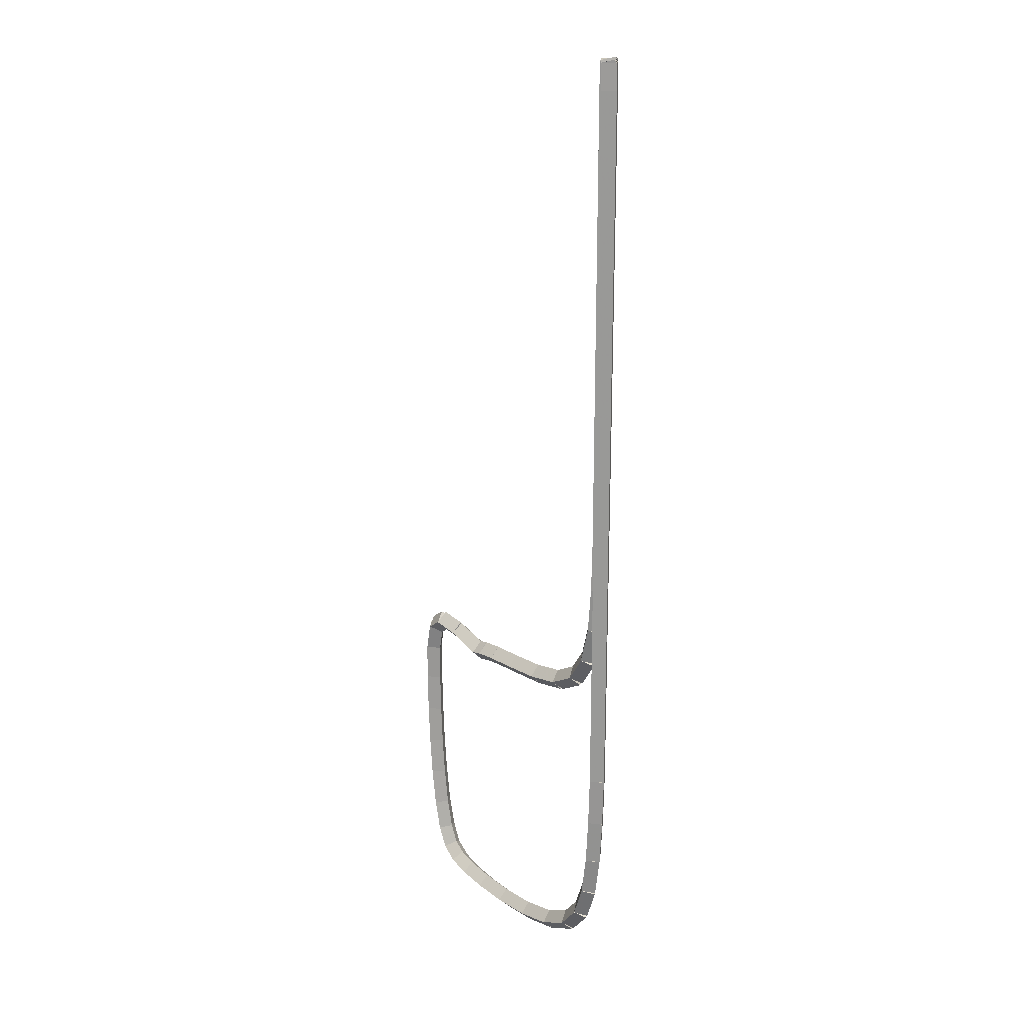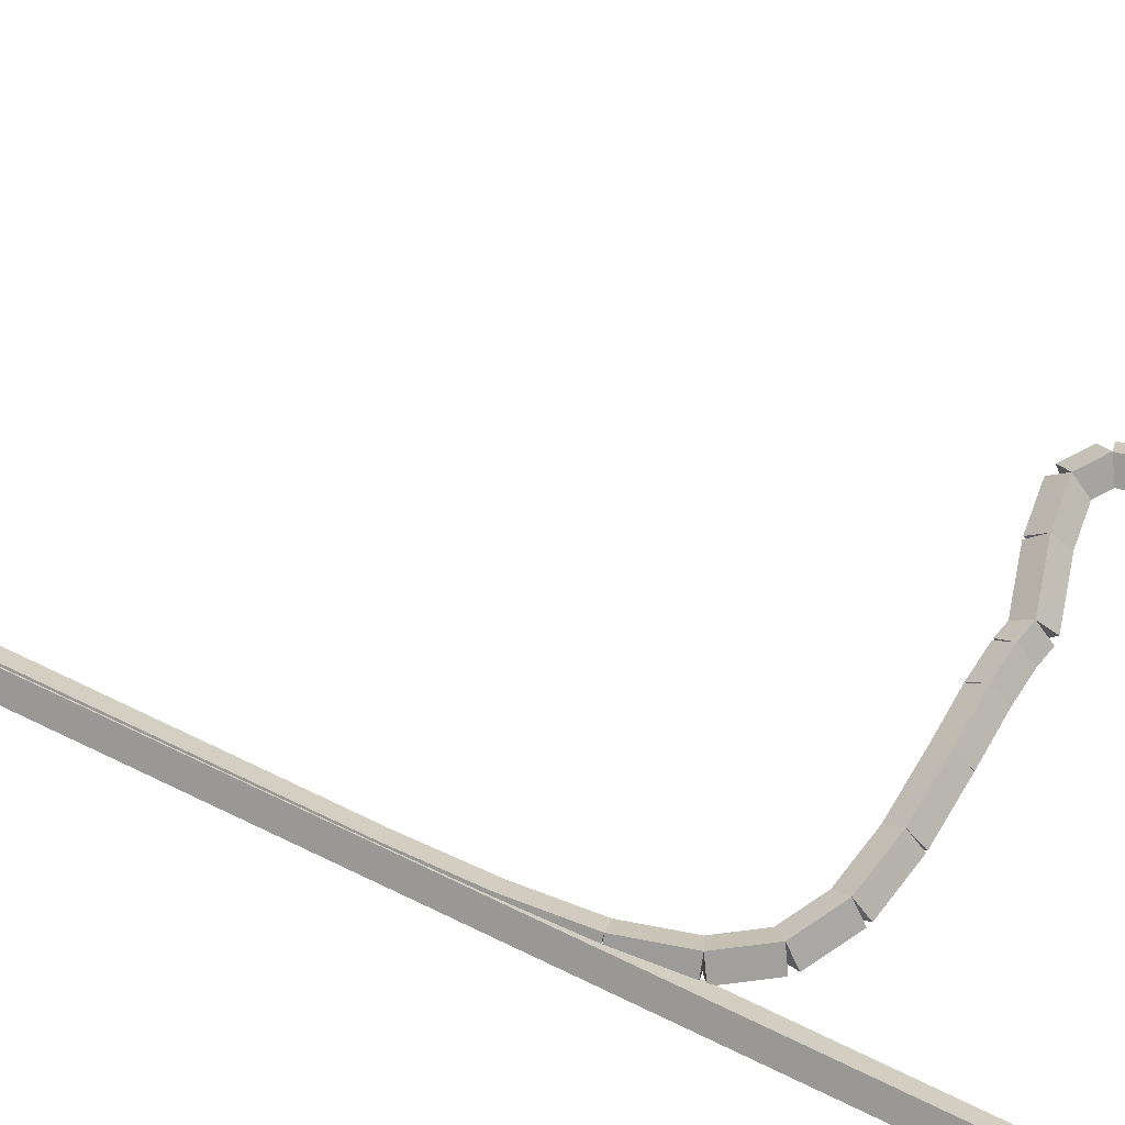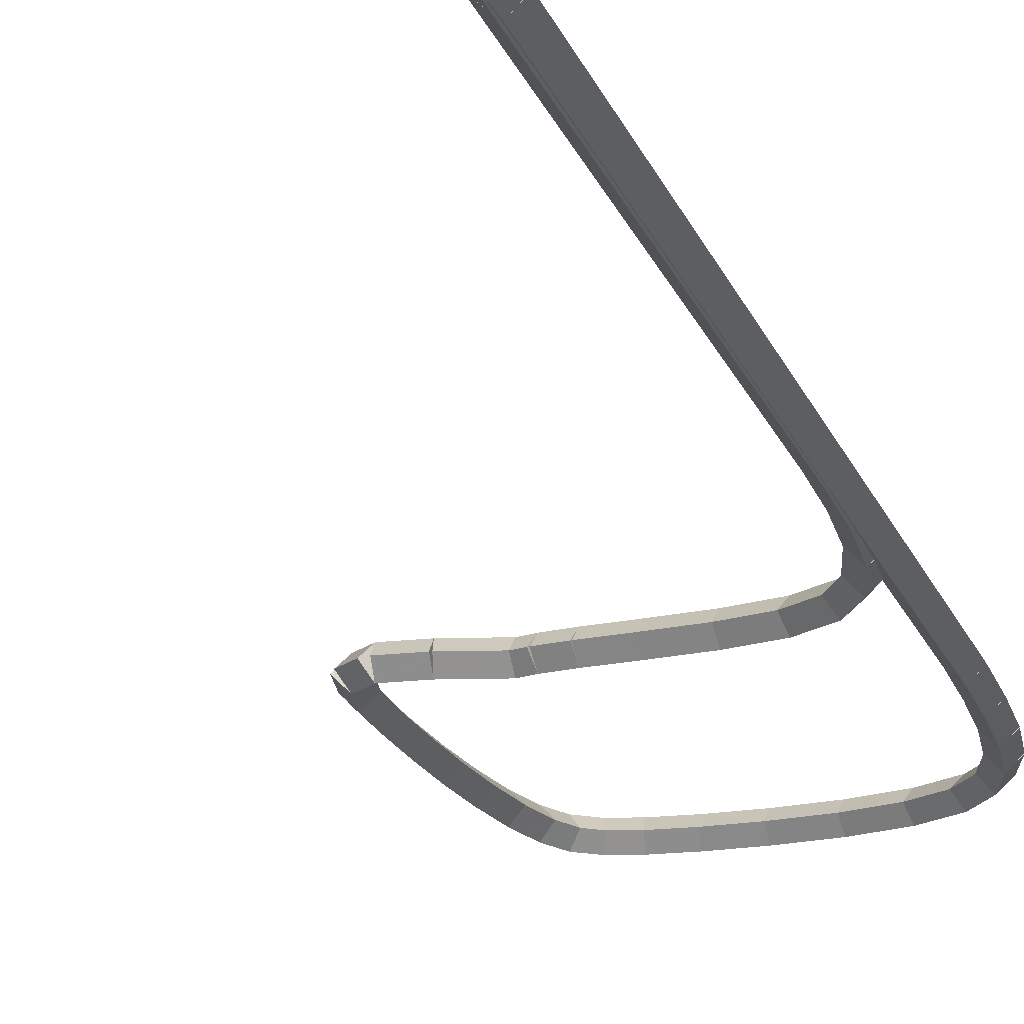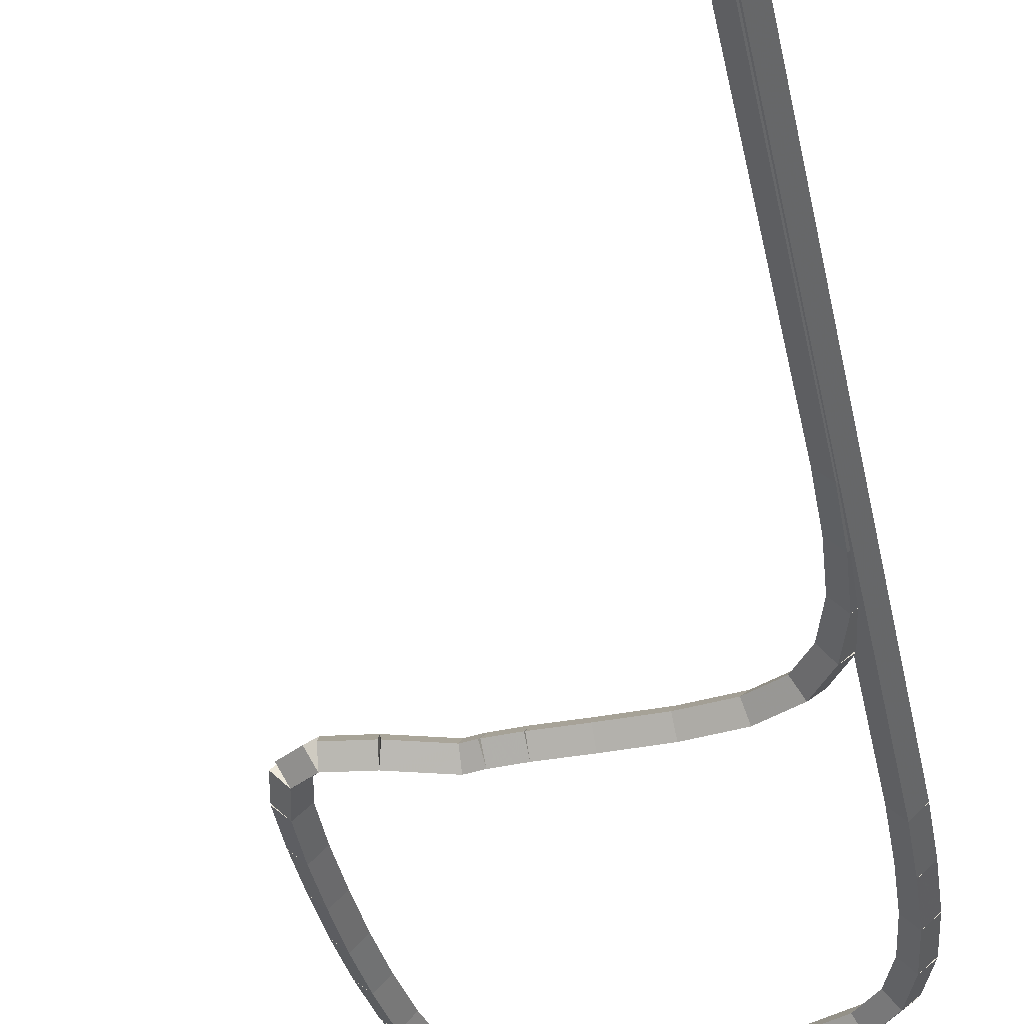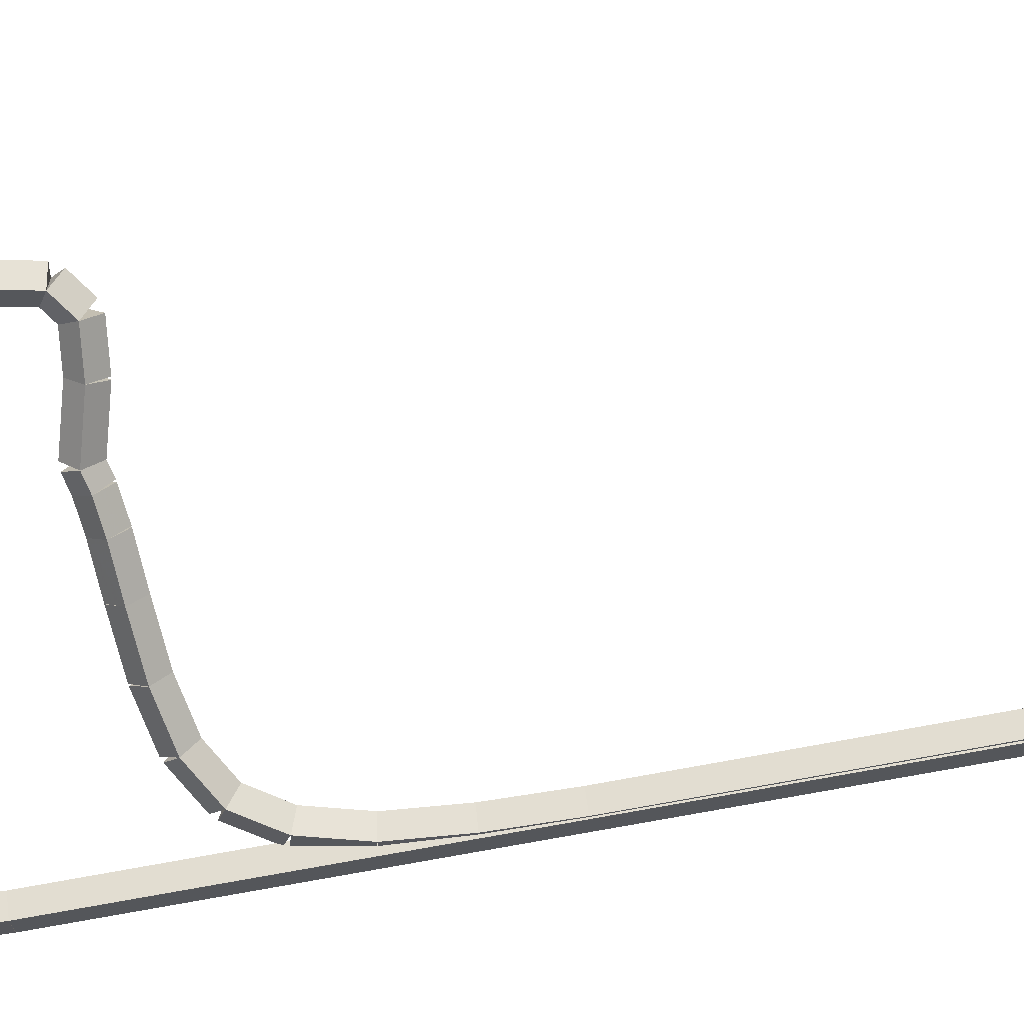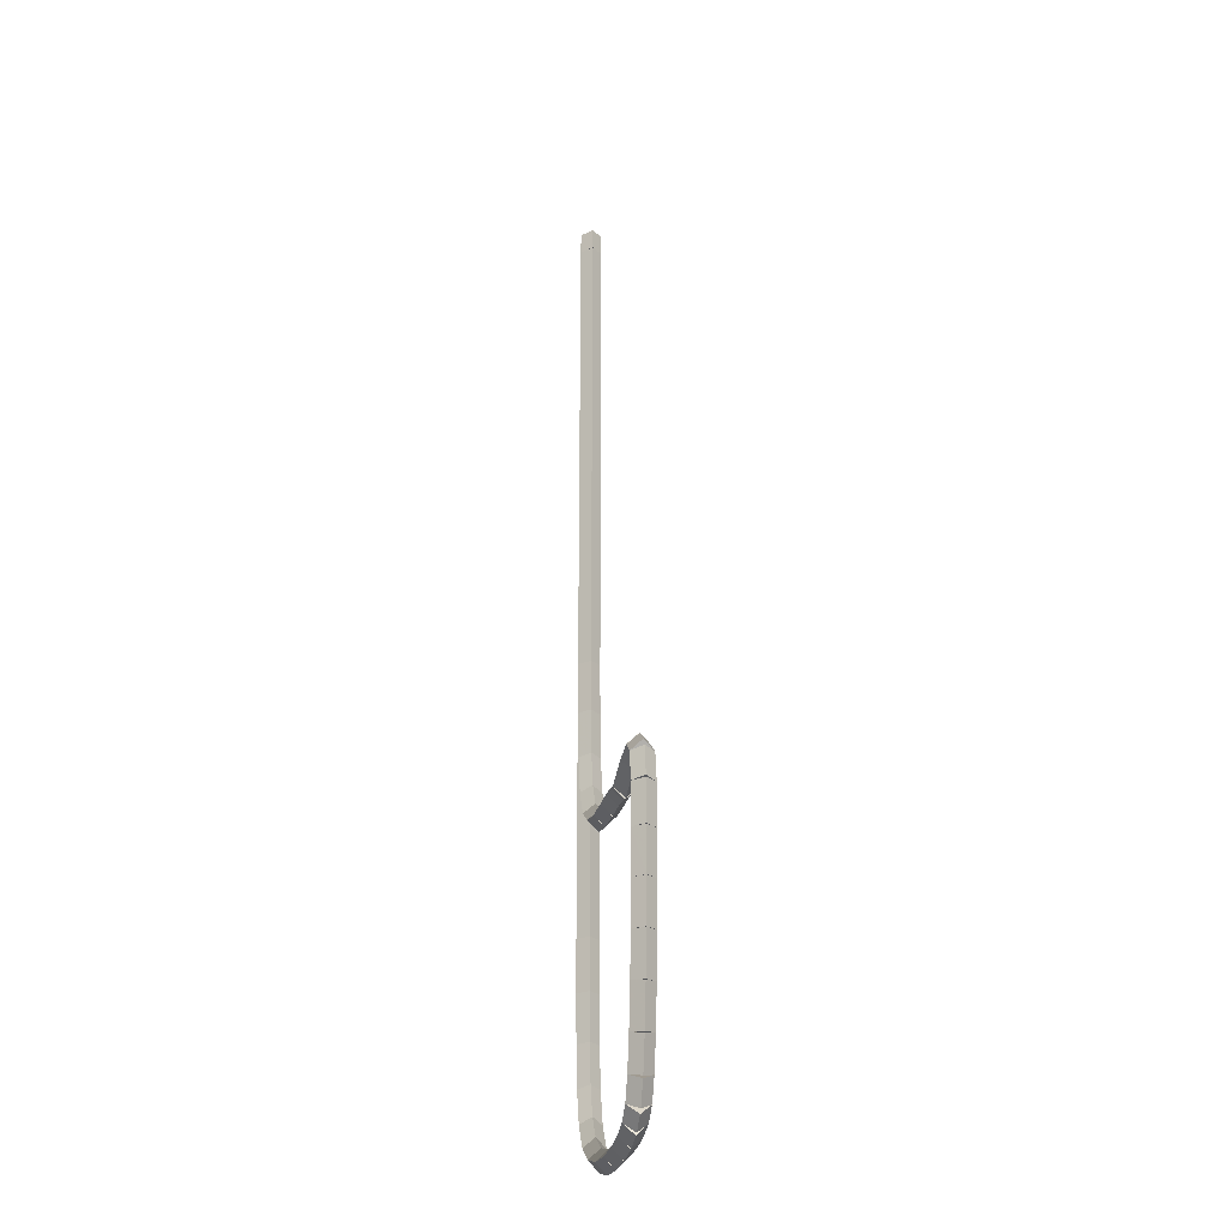
<metadata>
{"format":"obj","ext":"obj","renderer":"f3d","projection":"perspective","resolution":1024,"background":"white","views":[{"elev":20.0,"azim":-128.3,"up":"+Y"},{"elev":64.1,"azim":-63.3,"up":"+Z"},{"elev":-21.6,"azim":-162.0,"up":"+Z"},{"elev":-37.9,"azim":-169.6,"up":"+Z"},{"elev":-71.6,"azim":100.7,"up":"+Z"},{"elev":-23.0,"azim":80.6,"up":"+Y"}]}
</metadata>
<code>
g name
v 18.82 20.32 21.3
v 18.87 20.13 21.1
v 18.82 20.32 20.9
v 18.77 20.51 21.1
v 18.1 20.12 21.3
v 18.15 19.92 21.1
v 18.1 20.12 20.9
v 18.05 20.31 21.1
f 1 2 3 4
f 6 2 1 5
f 5 1 4 8
f 6 5 8 7
f 8 4 3 7
f 7 3 2 6
g name
v 19.36 20.39 21.3
v 19.39 20.19 21.1
v 19.36 20.39 20.9
v 19.34 20.58 21.1
v 18.82 20.32 21.3
v 18.84 20.12 21.1
v 18.82 20.32 20.9
v 18.8 20.52 21.1
f 9 10 11 12
f 14 10 9 13
f 13 9 12 16
f 14 13 16 15
f 16 12 11 15
f 15 11 10 14
g name
v 19.67 20.18 21.3
v 19.55 20.01 21.1
v 19.67 20.18 20.9
v 19.78 20.34 21.1
v 19.36 20.39 21.3
v 19.25 20.22 21.1
v 19.36 20.39 20.9
v 19.48 20.55 21.1
f 17 18 19 20
f 22 18 17 21
f 21 17 20 24
f 22 21 24 23
f 24 20 19 23
f 23 19 18 22
g name
v 19.77 19.66 21.3
v 19.58 19.62 21.1
v 19.77 19.66 20.9
v 19.97 19.7 21.1
v 19.67 20.18 21.3
v 19.47 20.14 21.1
v 19.67 20.18 20.9
v 19.86 20.22 21.1
f 25 26 27 28
f 30 26 25 29
f 29 25 28 32
f 30 29 32 31
f 32 28 27 31
f 31 27 26 30
g name
v 19.78 18.93 21.3
v 19.58 18.93 21.1
v 19.78 18.93 20.9
v 19.98 18.93 21.1
v 19.77 19.66 21.3
v 19.57 19.66 21.1
v 19.77 19.66 20.9
v 19.97 19.67 21.1
f 33 34 35 36
f 38 34 33 37
f 37 33 36 40
f 38 37 40 39
f 40 36 35 39
f 39 35 34 38
g name
v 19.76 18.15 21.3
v 19.56 18.16 21.1
v 19.76 18.15 20.9
v 19.96 18.15 21.1
v 19.78 18.93 21.3
v 19.58 18.94 21.1
v 19.78 18.93 20.9
v 19.98 18.93 21.1
f 41 42 43 44
f 46 42 41 45
f 45 41 44 48
f 46 45 48 47
f 48 44 43 47
f 47 43 42 46
g name
v 19.72 17.38 21.3
v 19.52 17.39 21.1
v 19.72 17.38 20.9
v 19.92 17.37 21.1
v 19.76 18.15 21.3
v 19.56 18.16 21.1
v 19.76 18.15 20.9
v 19.96 18.14 21.1
f 49 50 51 52
f 54 50 49 53
f 53 49 52 56
f 54 53 56 55
f 56 52 51 55
f 55 51 50 54
g name
v 19.65 16.62 21.3
v 19.45 16.64 21.1
v 19.65 16.62 20.9
v 19.85 16.6 21.1
v 19.72 17.38 21.3
v 19.52 17.4 21.1
v 19.72 17.38 20.9
v 19.92 17.36 21.1
f 57 58 59 60
f 62 58 57 61
f 61 57 60 64
f 62 61 64 63
f 64 60 59 63
f 63 59 58 62
g name
v 19.55 15.88 21.3
v 19.35 15.91 21.1
v 19.55 15.88 20.9
v 19.75 15.86 21.1
v 19.65 16.62 21.3
v 19.46 16.65 21.1
v 19.65 16.62 20.9
v 19.85 16.59 21.1
f 65 66 67 68
f 70 66 65 69
f 69 65 68 72
f 70 69 72 71
f 72 68 67 71
f 71 67 66 70
g name
v 19.4 15.29 21.3
v 19.21 15.34 21.1
v 19.4 15.29 20.9
v 19.6 15.25 21.1
v 19.55 15.88 21.3
v 19.35 15.93 21.1
v 19.55 15.88 20.9
v 19.74 15.84 21.1
f 73 74 75 76
f 78 74 73 77
f 77 73 76 80
f 78 77 80 79
f 80 76 75 79
f 79 75 74 78
g name
v 19.21 14.9 21.3
v 19.03 14.99 21.1
v 19.21 14.9 20.9
v 19.39 14.81 21.1
v 19.4 15.29 21.3
v 19.22 15.38 21.1
v 19.4 15.29 20.9
v 19.58 15.21 21.1
f 81 82 83 84
f 86 82 81 85
f 85 81 84 88
f 86 85 88 87
f 88 84 83 87
f 87 83 82 86
g name
v 18.91 14.68 21.3
v 18.8 14.84 21.1
v 18.91 14.68 20.9
v 19.03 14.52 21.1
v 19.21 14.9 21.3
v 19.09 15.06 21.1
v 19.21 14.9 20.9
v 19.33 14.74 21.1
f 89 90 91 92
f 94 90 89 93
f 93 89 92 96
f 94 93 96 95
f 96 92 91 95
f 95 91 90 94
g name
v 18.5 14.56 21.3
v 18.45 14.75 21.1
v 18.5 14.56 20.9
v 18.56 14.37 21.1
v 18.91 14.68 21.3
v 18.86 14.87 21.1
v 18.91 14.68 20.9
v 18.97 14.49 21.1
f 97 98 99 100
f 102 98 97 101
f 101 97 100 104
f 102 101 104 103
f 104 100 99 103
f 103 99 98 102
g name
v 17.92 14.49 21.3
v 17.89 14.69 21.1
v 17.92 14.49 20.9
v 17.94 14.29 21.1
v 18.5 14.56 21.3
v 18.48 14.76 21.1
v 18.5 14.56 20.9
v 18.53 14.36 21.1
f 105 106 107 108
f 110 106 105 109
f 109 105 108 112
f 110 109 112 111
f 112 108 107 111
f 111 107 106 110
g name
v 17.21 14.47 21.3
v 17.2 14.67 21.1
v 17.21 14.47 20.9
v 17.21 14.27 21.1
v 17.92 14.49 21.3
v 17.91 14.69 21.1
v 17.92 14.49 20.9
v 17.93 14.29 21.1
f 113 114 115 116
f 118 114 113 117
f 117 113 116 120
f 118 117 120 119
f 120 116 115 119
f 119 115 114 118
g name
v 16.41 14.51 21.3
v 16.42 14.71 21.1
v 16.41 14.51 20.9
v 16.4 14.31 21.1
v 17.21 14.47 21.3
v 17.22 14.67 21.1
v 17.21 14.47 20.9
v 17.2 14.27 21.1
f 121 122 123 124
f 126 122 121 125
f 125 121 124 128
f 126 125 128 127
f 128 124 123 127
f 127 123 122 126
g name
v 15.66 14.66 21.3
v 15.7 14.86 21.1
v 15.66 14.66 20.9
v 15.62 14.46 21.1
v 16.41 14.51 21.3
v 16.45 14.71 21.1
v 16.41 14.51 20.9
v 16.37 14.32 21.1
f 129 130 131 132
f 134 130 129 133
f 133 129 132 136
f 134 133 136 135
f 136 132 131 135
f 135 131 130 134
g name
v 15.06 14.95 21.3
v 15.15 15.13 21.1
v 15.06 14.95 20.9
v 14.98 14.77 21.1
v 15.66 14.66 21.3
v 15.75 14.84 21.1
v 15.66 14.66 20.9
v 15.57 14.48 21.1
f 137 138 139 140
f 142 138 137 141
f 141 137 140 144
f 142 141 144 143
f 144 140 139 143
f 143 139 138 142
g name
v 14.67 15.4 21.3
v 14.82 15.53 21.1
v 14.67 15.4 20.9
v 14.52 15.27 21.1
v 15.06 14.95 21.3
v 15.21 15.08 21.1
v 15.06 14.95 20.9
v 14.91 14.82 21.1
f 145 146 147 148
f 150 146 145 149
f 149 145 148 152
f 150 149 152 151
f 152 148 147 151
f 151 147 146 150
g name
v 14.44 16.02 21.3
v 14.63 16.09 21.1
v 14.44 16.02 20.9
v 14.25 15.95 21.1
v 14.67 15.4 21.3
v 14.85 15.47 21.1
v 14.67 15.4 20.9
v 14.48 15.33 21.1
f 153 154 155 156
f 158 154 153 157
f 157 153 156 160
f 158 157 160 159
f 160 156 155 159
f 159 155 154 158
g name
v 14.32 16.79 21.3
v 14.52 16.82 21.1
v 14.32 16.79 20.9
v 14.13 16.76 21.1
v 14.44 16.02 21.3
v 14.64 16.05 21.1
v 14.44 16.02 20.9
v 14.24 15.99 21.1
f 161 162 163 164
f 166 162 161 165
f 165 161 164 168
f 166 165 168 167
f 168 164 163 167
f 167 163 162 166
g name
v 14.27 17.68 21.3
v 14.47 17.69 21.1
v 14.27 17.68 20.9
v 14.07 17.67 21.1
v 14.32 16.79 21.3
v 14.52 16.8 21.1
v 14.32 16.79 20.9
v 14.12 16.78 21.1
f 169 170 171 172
f 174 170 169 173
f 173 169 172 176
f 174 173 176 175
f 176 172 171 175
f 175 171 170 174
g name
v 14.24 18.64 21.3
v 14.44 18.64 21.1
v 14.24 18.64 20.9
v 14.04 18.63 21.1
v 14.27 17.68 21.3
v 14.47 17.69 21.1
v 14.27 17.68 20.9
v 14.07 17.68 21.1
f 177 178 179 180
f 182 178 177 181
f 181 177 180 184
f 182 181 184 183
f 184 180 179 183
f 183 179 178 182
g name
v 14.24 32.28 21.3
v 14.44 32.28 21.1
v 14.24 32.28 20.9
v 14.04 32.28 21.1
v 14.24 18.64 21.3
v 14.44 18.64 21.1
v 14.24 18.64 20.9
v 14.04 18.64 21.1
f 185 186 187 188
f 190 186 185 189
f 189 185 188 192
f 190 189 192 191
f 192 188 187 191
f 191 187 186 190
g name
v 14.25 32.76 21.3
v 14.45 32.76 21.1
v 14.25 32.76 20.9
v 14.05 32.77 21.1
v 14.24 32.28 21.3
v 14.44 32.27 21.1
v 14.24 32.28 20.9
v 14.04 32.29 21.1
f 193 194 195 196
f 198 194 193 197
f 197 193 196 200
f 198 197 200 199
f 200 196 195 199
f 199 195 194 198
g name
v 14.27 32.81 21.3
v 14.46 32.74 21.1
v 14.27 32.81 20.9
v 14.08 32.87 21.1
v 14.25 32.76 21.3
v 14.44 32.7 21.1
v 14.25 32.76 20.9
v 14.06 32.82 21.1
f 201 202 203 204
f 206 202 201 205
f 205 201 204 208
f 206 205 208 207
f 208 204 203 207
f 207 203 202 206
g name
v 14.28 32.41 21.3
v 14.08 32.4 21.1
v 14.28 32.41 20.9
v 14.48 32.41 21.1
v 14.27 32.81 21.3
v 14.07 32.8 21.1
v 14.27 32.81 20.9
v 14.47 32.81 21.1
f 209 210 211 212
f 214 210 209 213
f 213 209 212 216
f 214 213 216 215
f 216 212 211 215
f 215 211 210 214
g name
v 14.27 23.72 21.3
v 14.07 23.72 21.1
v 14.27 23.72 20.9
v 14.47 23.72 21.1
v 14.28 32.41 21.3
v 14.08 32.41 21.1
v 14.28 32.41 20.9
v 14.48 32.41 21.1
f 217 218 219 220
f 222 218 217 221
f 221 217 220 224
f 222 221 224 223
f 224 220 219 223
f 223 219 218 222
g name
v 14.29 22.76 21.3
v 14.09 22.76 21.1
v 14.29 22.76 20.9
v 14.49 22.77 21.1
v 14.27 23.72 21.3
v 14.07 23.71 21.1
v 14.27 23.72 20.9
v 14.47 23.72 21.1
f 225 226 227 228
f 230 226 225 229
f 229 225 228 232
f 230 229 232 231
f 232 228 227 231
f 231 227 226 230
g name
v 14.37 21.89 21.3
v 14.17 21.88 21.1
v 14.37 21.89 20.9
v 14.57 21.91 21.1
v 14.29 22.76 21.3
v 14.09 22.74 21.1
v 14.29 22.76 20.9
v 14.49 22.78 21.1
f 233 234 235 236
f 238 234 233 237
f 237 233 236 240
f 238 237 240 239
f 240 236 235 239
f 239 235 234 238
g name
v 14.57 21.18 21.3
v 14.37 21.13 21.1
v 14.57 21.18 20.9
v 14.76 21.23 21.1
v 14.37 21.89 21.3
v 14.18 21.84 21.1
v 14.37 21.89 20.9
v 14.56 21.95 21.1
f 241 242 243 244
f 246 242 241 245
f 245 241 244 248
f 246 245 248 247
f 248 244 243 247
f 247 243 242 246
g name
v 14.9 20.68 21.3
v 14.74 20.57 21.1
v 14.9 20.68 20.9
v 15.07 20.79 21.1
v 14.57 21.18 21.3
v 14.4 21.07 21.1
v 14.57 21.18 20.9
v 14.73 21.29 21.1
f 249 250 251 252
f 254 250 249 253
f 253 249 252 256
f 254 253 256 255
f 256 252 251 255
f 255 251 250 254
g name
v 15.44 20.4 21.3
v 15.34 20.22 21.1
v 15.44 20.4 20.9
v 15.53 20.57 21.1
v 14.9 20.68 21.3
v 14.81 20.51 21.1
v 14.9 20.68 20.9
v 15 20.86 21.1
f 257 258 259 260
f 262 258 257 261
f 261 257 260 264
f 262 261 264 263
f 264 260 259 263
f 263 259 258 262
g name
v 16.12 20.27 21.3
v 16.08 20.08 21.1
v 16.12 20.27 20.9
v 16.15 20.47 21.1
v 15.44 20.4 21.3
v 15.4 20.2 21.1
v 15.44 20.4 20.9
v 15.47 20.59 21.1
f 265 266 267 268
f 270 266 265 269
f 269 265 268 272
f 270 269 272 271
f 272 268 267 271
f 271 267 266 270
g name
v 16.85 20.23 21.3
v 16.84 20.03 21.1
v 16.85 20.23 20.9
v 16.87 20.43 21.1
v 16.12 20.27 21.3
v 16.11 20.08 21.1
v 16.12 20.27 20.9
v 16.13 20.47 21.1
f 273 274 275 276
f 278 274 273 277
f 277 273 276 280
f 278 277 280 279
f 280 276 275 279
f 279 275 274 278
g name
v 17.46 20.21 21.3
v 17.45 20.01 21.1
v 17.46 20.21 20.9
v 17.47 20.41 21.1
v 16.85 20.23 21.3
v 16.85 20.03 21.1
v 16.85 20.23 20.9
v 16.86 20.43 21.1
f 281 282 283 284
f 286 282 281 285
f 285 281 284 288
f 286 285 288 287
f 288 284 283 287
f 287 283 282 286
g name
v 17.87 20.17 21.3
v 17.85 19.97 21.1
v 17.87 20.17 20.9
v 17.89 20.37 21.1
v 17.46 20.21 21.3
v 17.44 20.01 21.1
v 17.46 20.21 20.9
v 17.48 20.41 21.1
f 289 290 291 292
f 294 290 289 293
f 293 289 292 296
f 294 293 296 295
f 296 292 291 295
f 295 291 290 294
g name
v 18.1 20.12 21.3
v 18.06 19.92 21.1
v 18.1 20.12 20.9
v 18.14 20.31 21.1
v 17.87 20.17 21.3
v 17.82 19.97 21.1
v 17.87 20.17 20.9
v 17.91 20.36 21.1
f 297 298 299 300
f 302 298 297 301
f 301 297 300 304
f 302 301 304 303
f 304 300 299 303
f 303 299 298 302

</code>
